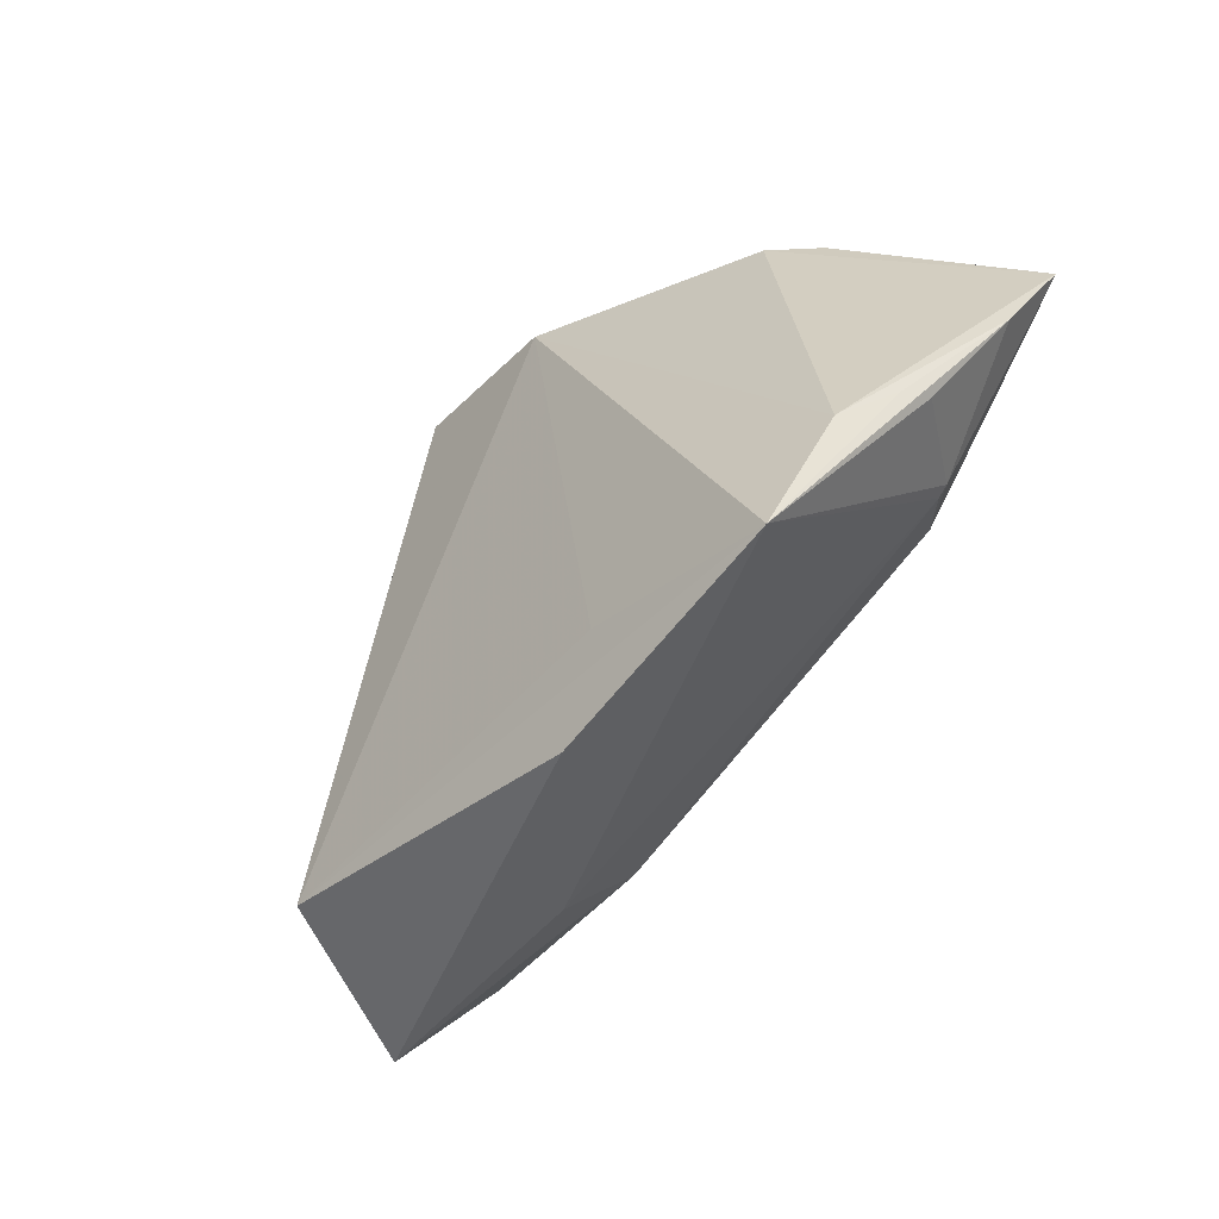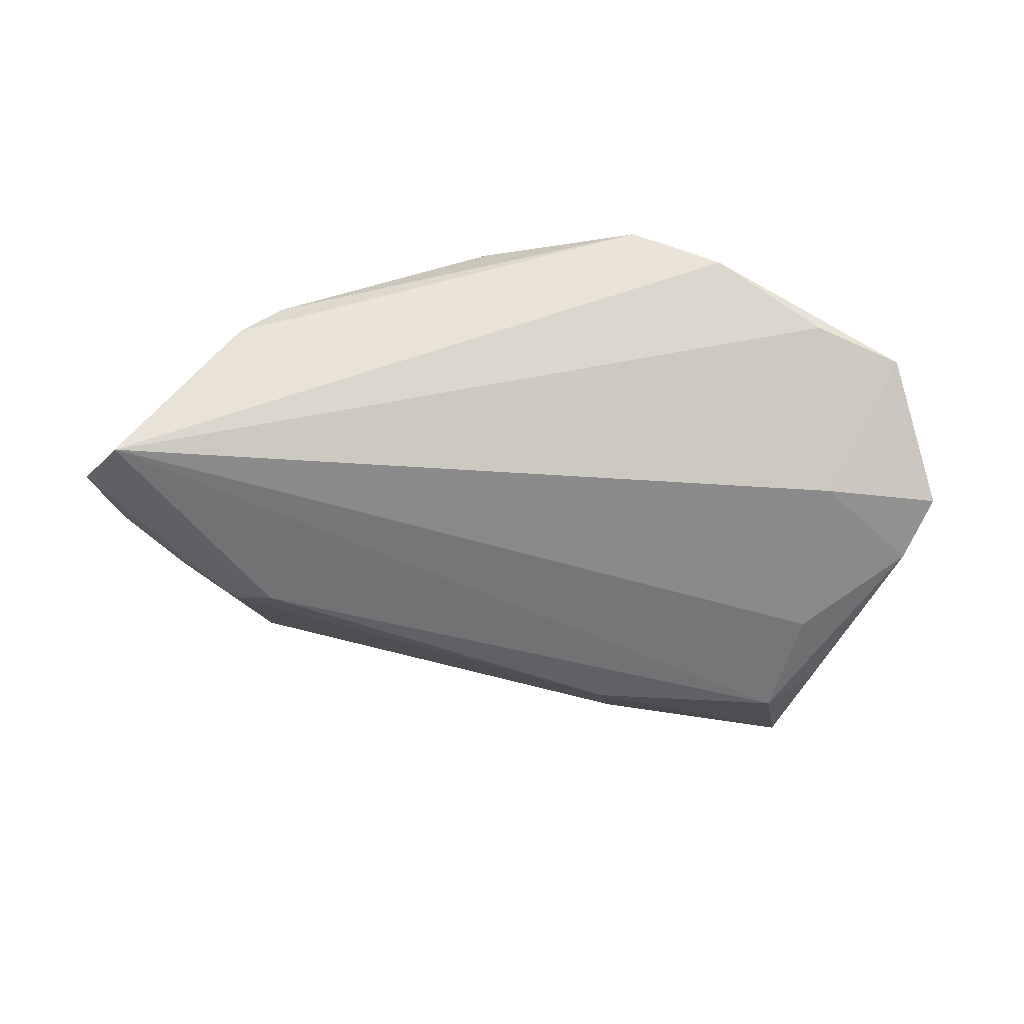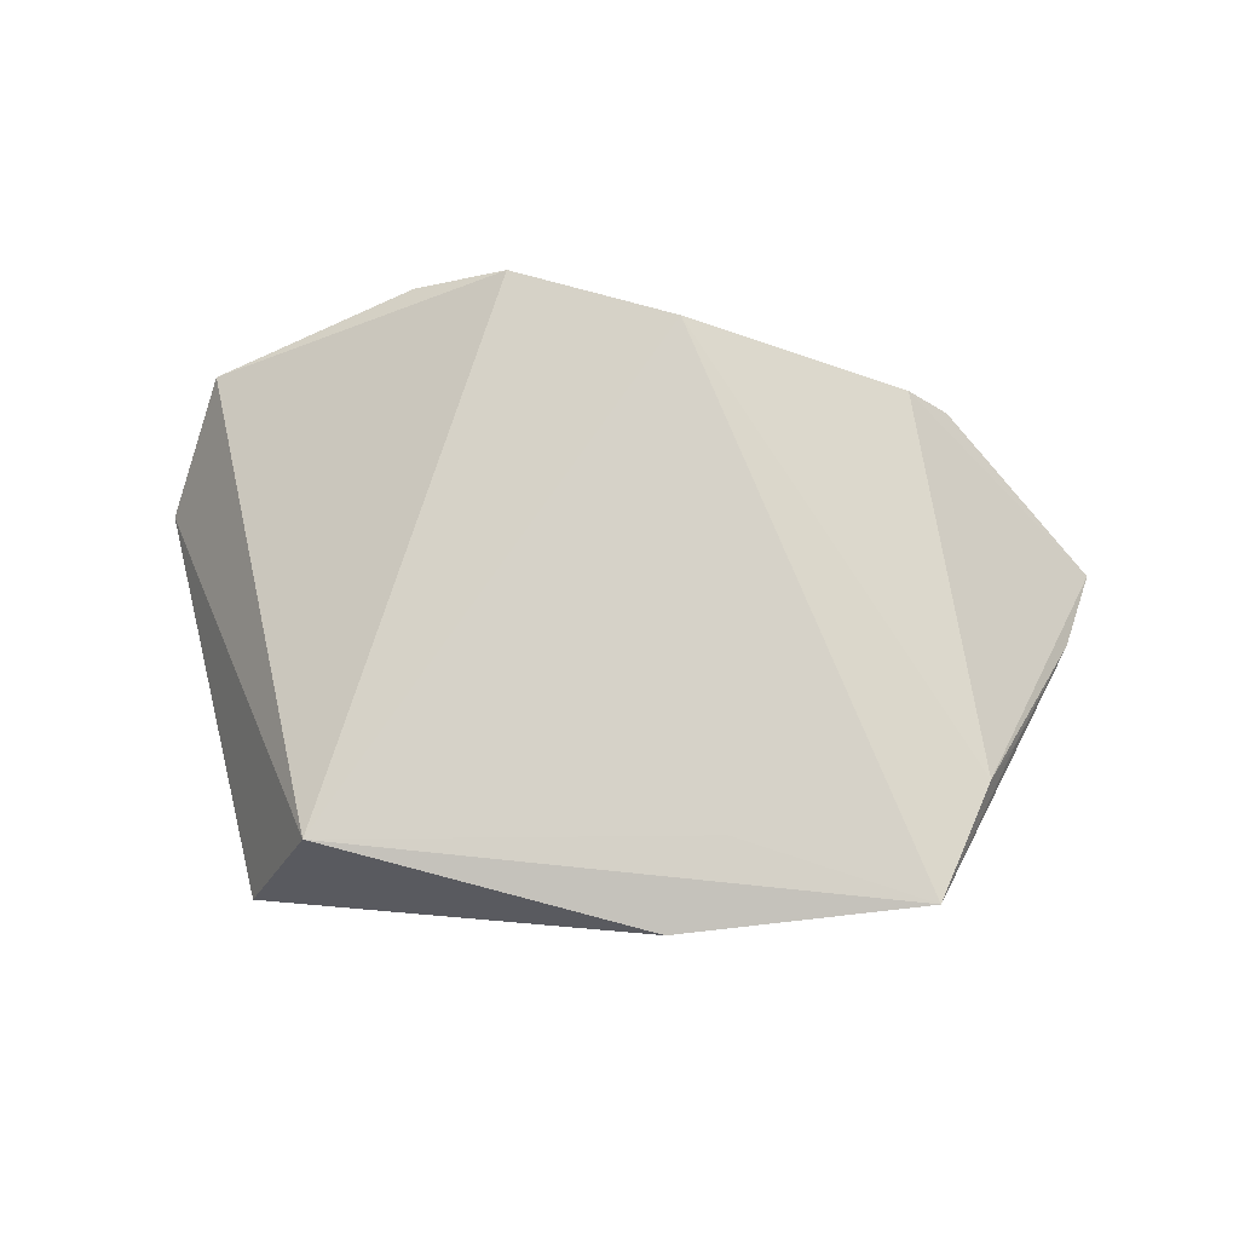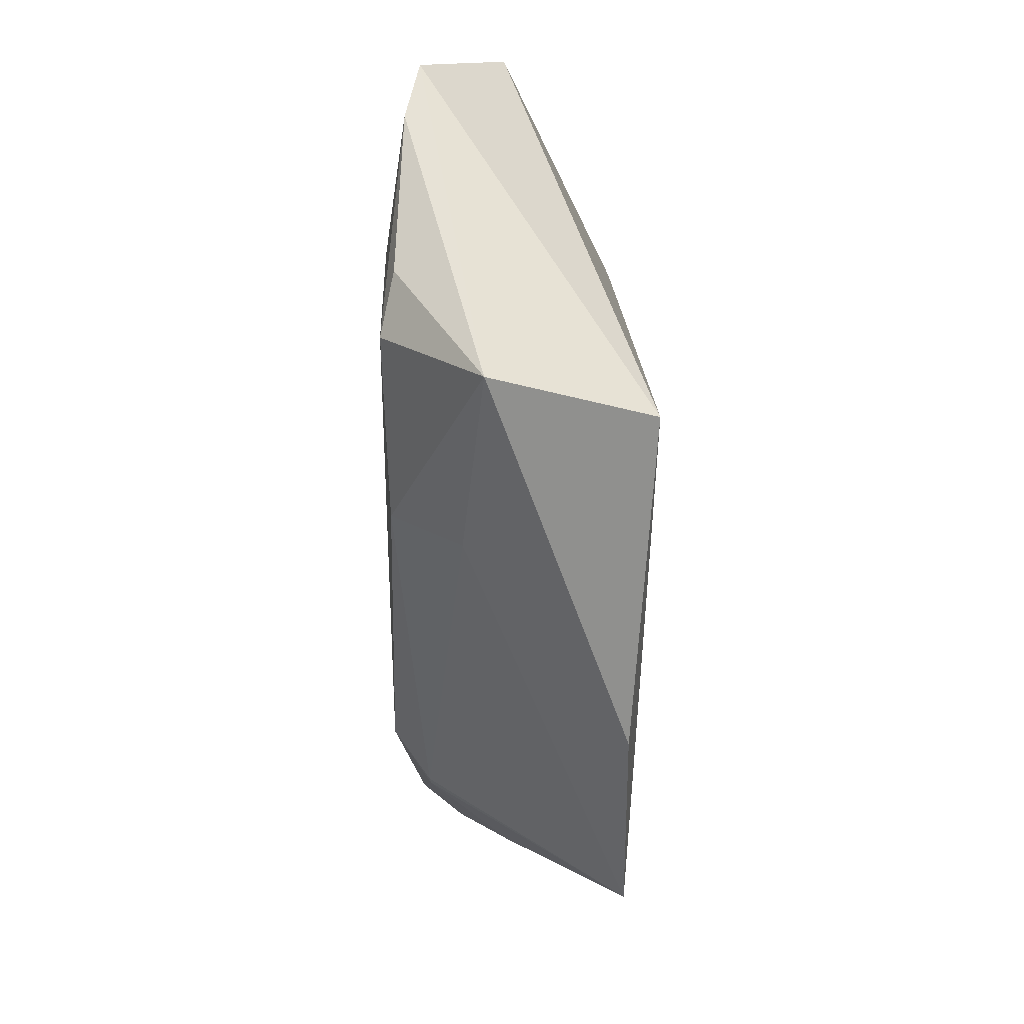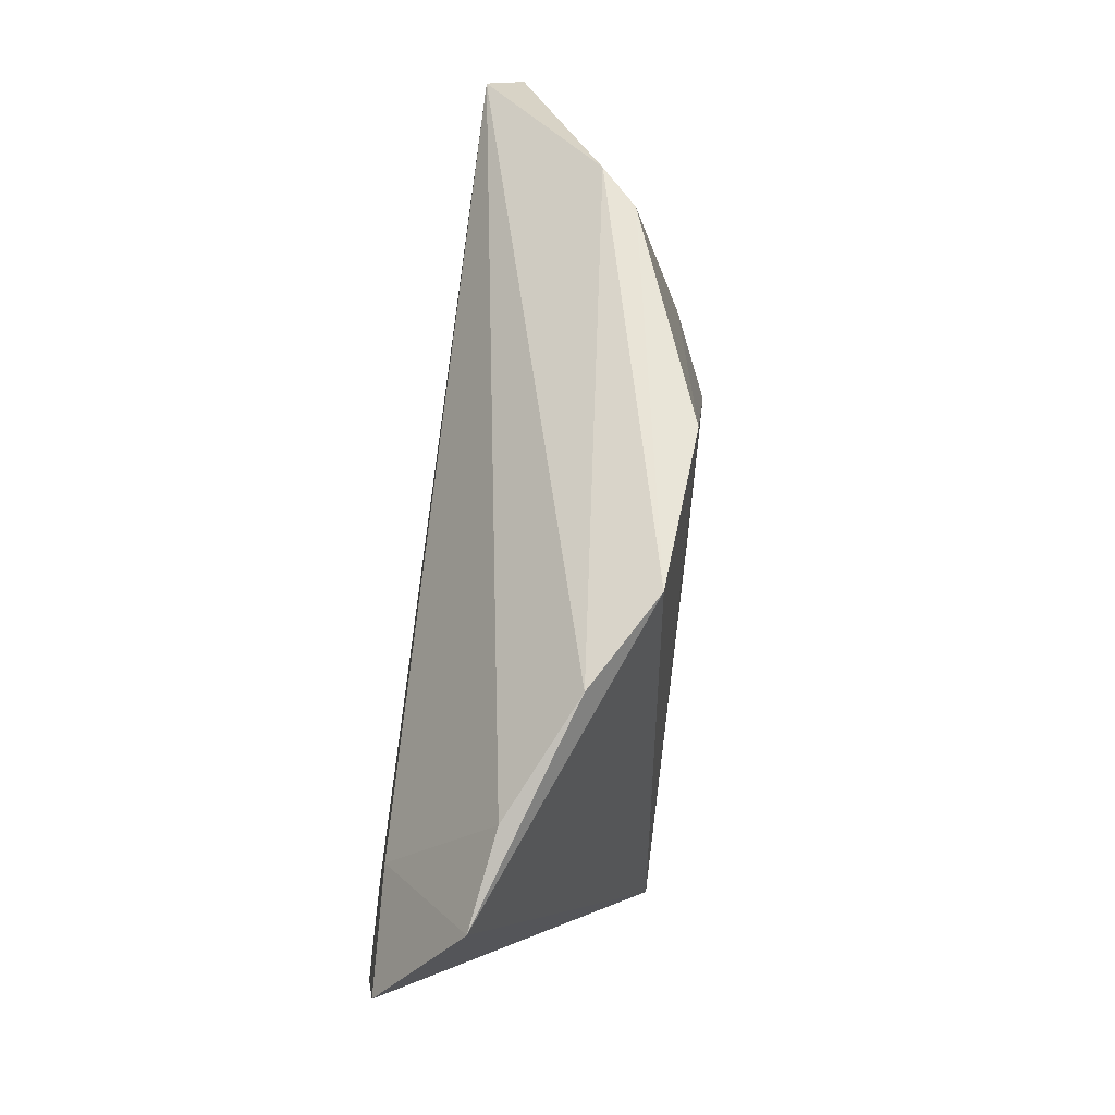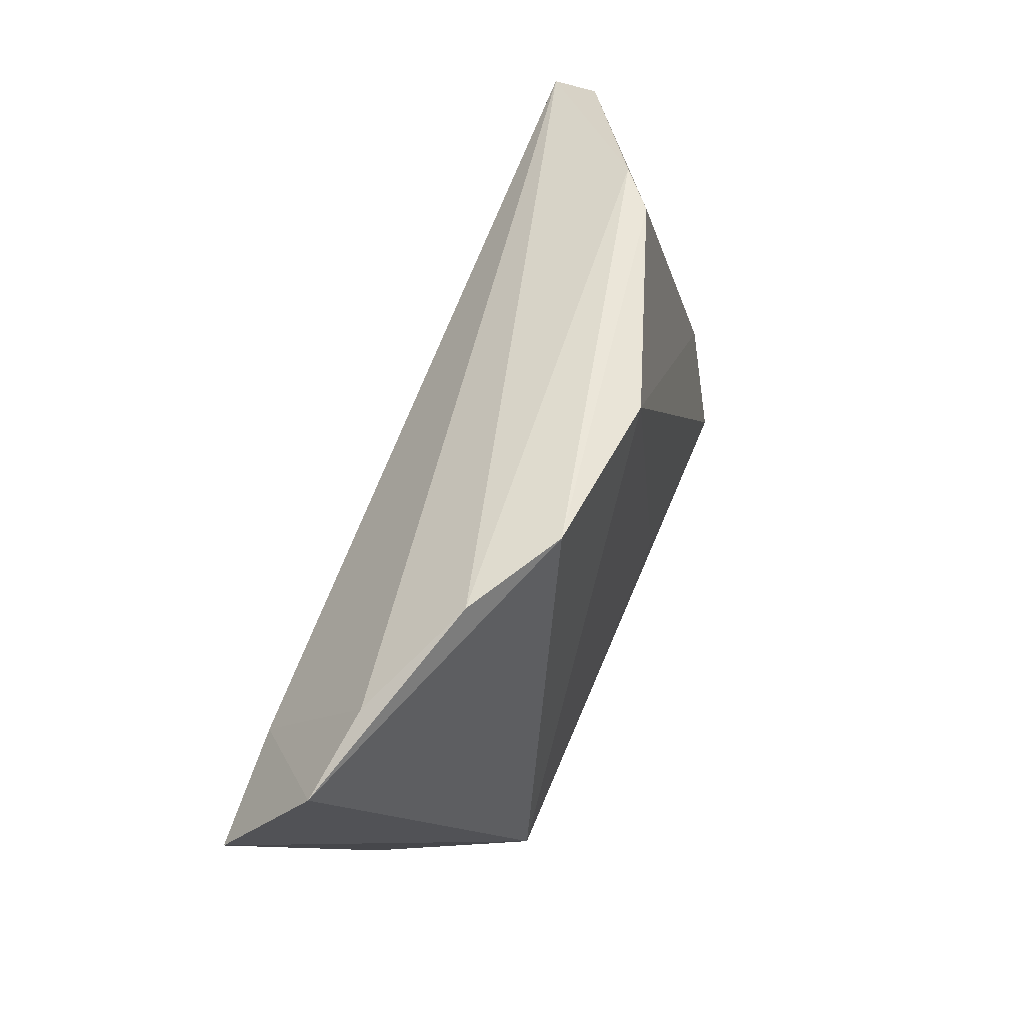
<metadata>
{"format":"obj","ext":"obj","renderer":"f3d","projection":"perspective","resolution":1024,"background":"white","views":[{"elev":-47.2,"azim":48.6,"up":"+Y"},{"elev":-56.7,"azim":-179.5,"up":"+Z"},{"elev":79.0,"azim":6.1,"up":"+Z"},{"elev":-58.6,"azim":-91.3,"up":"+Y"},{"elev":68.0,"azim":-82.3,"up":"+Y"},{"elev":64.5,"azim":-67.0,"up":"+Y"}]}
</metadata>
<code>
v -0.016 0.0412 0.01412
v -0.04009 -0.03952 -0.004405
v 0.04613 -0.006166 -0.01146
v -0.03701 -0.02393 -0.01722
v 0.04449 -0.0325 0.01621
v -0.02834 0.03988 0.006918
v 0.0186 -0.02704 0.01645
v 0.03881 -0.003311 -0.01688
v -0.04119 -0.008641 -0.01722
v -0.0438 -0.01931 -0.01571
v -0.05406 0.02814 -0.002659
v -0.01097 -0.02294 -0.01613
v 0.05388 -0.01034 0.004277
v -0.01264 -0.0324 -0.006747
v 0.06447 0.01593 -0.01317
v 0.05881 0.02307 -0.01722
v 0.0447 -0.007107 -0.01158
v 0.006424 0.03705 0.01573
v 0.04228 0.03267 4.085e-05
v -0.04253 0.03296 -0.0006842
v -0.05549 0.002356 -0.01532
v 0.06131 0.004914 -0.00697
v -0.04369 0.01349 -0.01455
v -0.05927 0.01103 -0.01368
v -0.03169 -0.03292 0.01671
v 0.05007 -0.01632 0.01088
v 0.01244 -0.03952 0.01491
v 0.05468 -0.008851 0.0003189
v 0.0366 0.03366 0.004852
f 4 9 16
f 16 20 6
f 27 25 2
f 2 25 24
f 5 25 27
f 25 18 1
f 6 20 11
f 11 1 6
f 25 1 11
f 24 25 11
f 21 9 4
f 21 2 24
f 4 16 8
f 8 16 15
f 7 18 25
f 25 5 7
f 7 5 18
f 19 16 6
f 6 1 19
f 15 16 19
f 4 2 10
f 10 21 4
f 2 21 10
f 23 16 9
f 9 21 23
f 23 21 24
f 24 11 23
f 20 16 23
f 23 11 20
f 12 8 17
f 12 2 4
f 4 8 12
f 5 28 22
f 3 5 17
f 3 28 5
f 3 22 28
f 15 22 3
f 3 8 15
f 17 8 3
f 29 1 18
f 29 19 1
f 15 19 29
f 17 5 14
f 14 12 17
f 2 12 14
f 27 2 14
f 14 5 27
f 18 5 26
f 26 29 18
f 26 22 15
f 15 29 26
f 5 22 13
f 13 26 5
f 22 26 13

</code>
